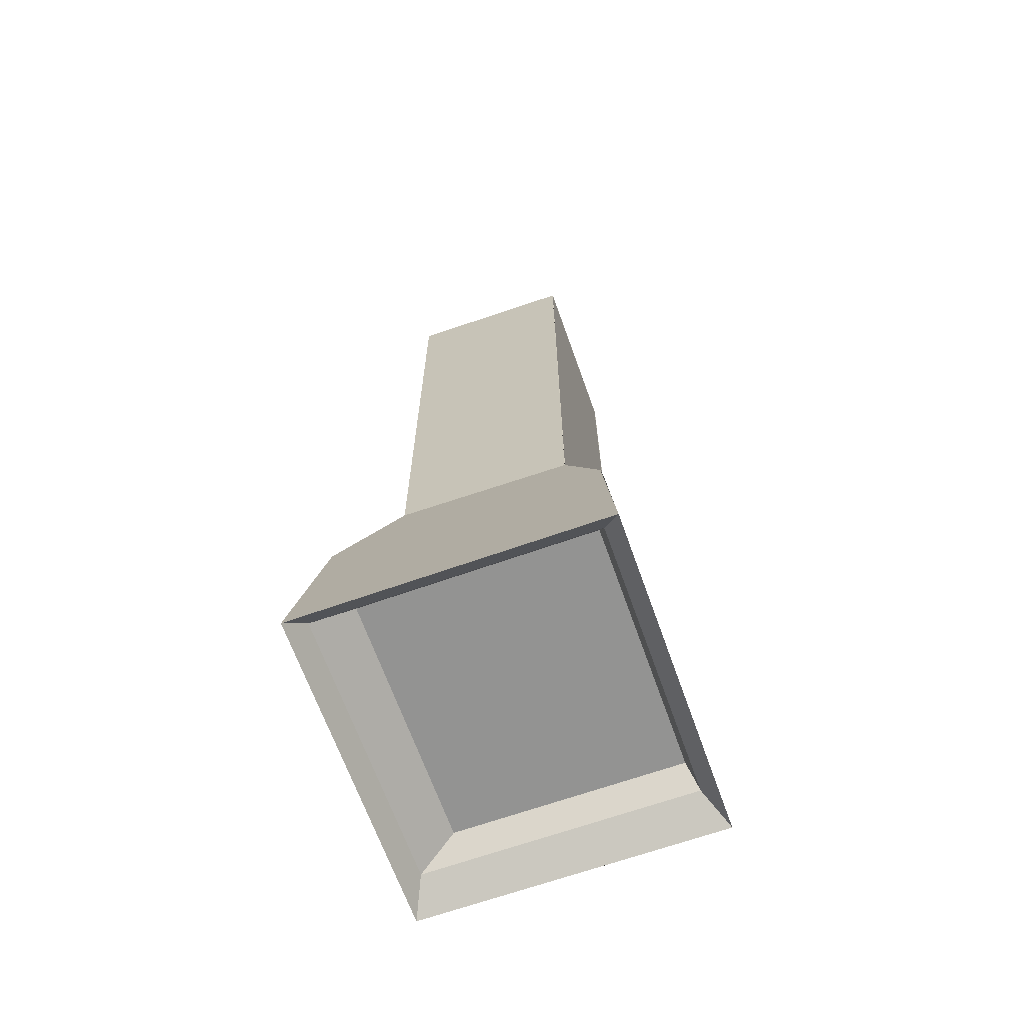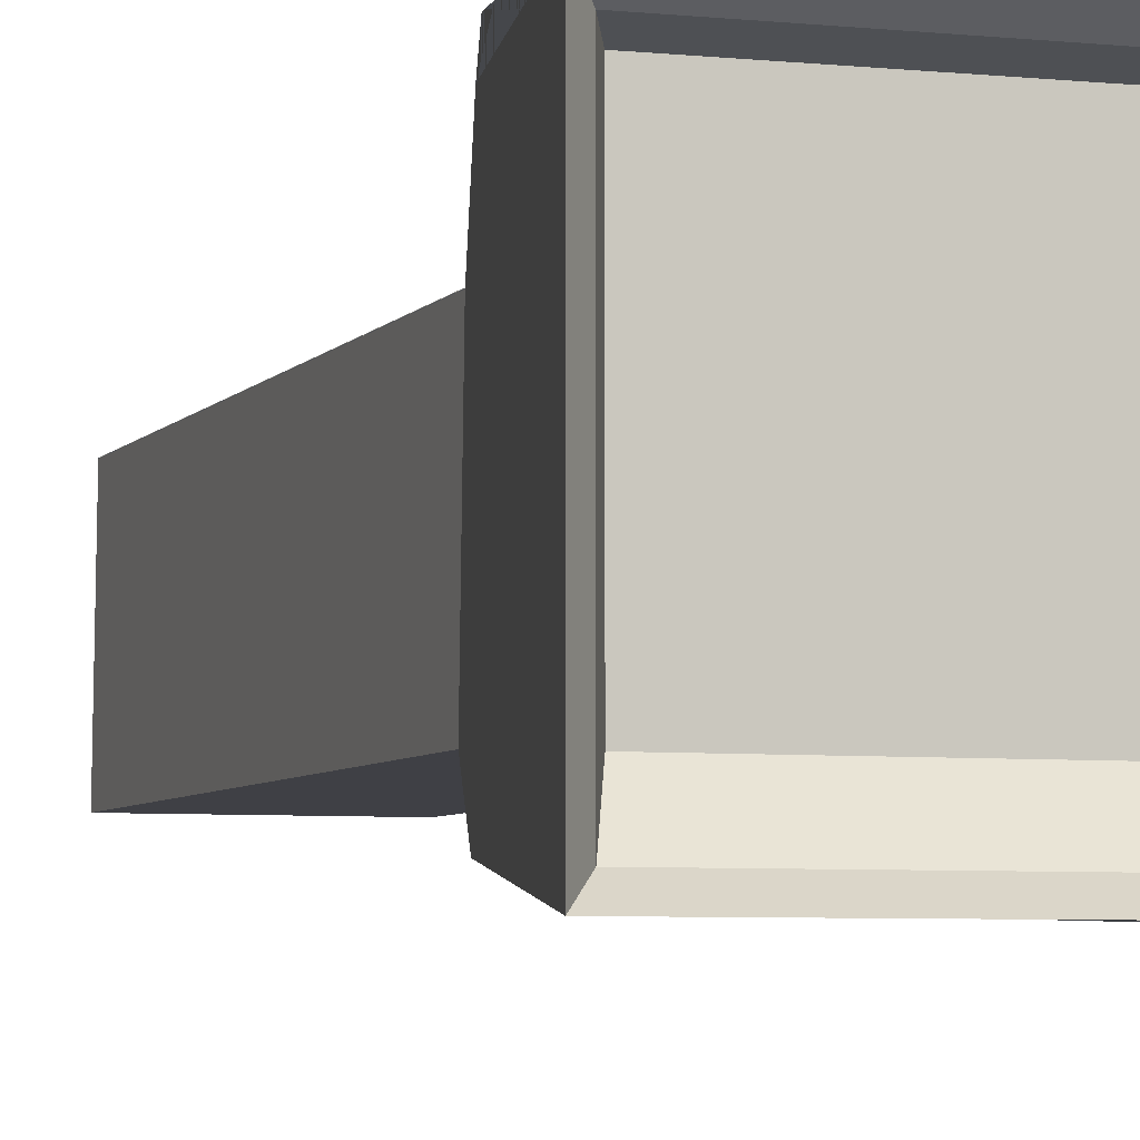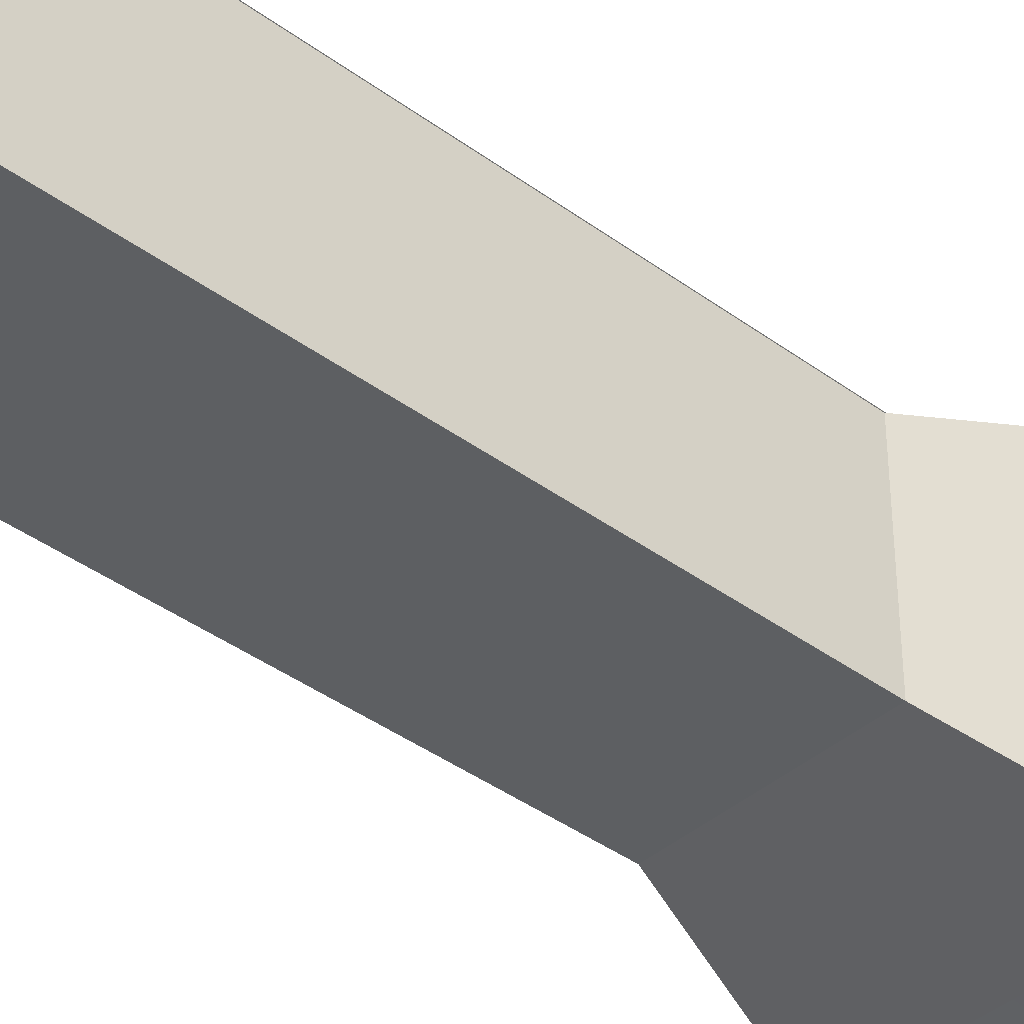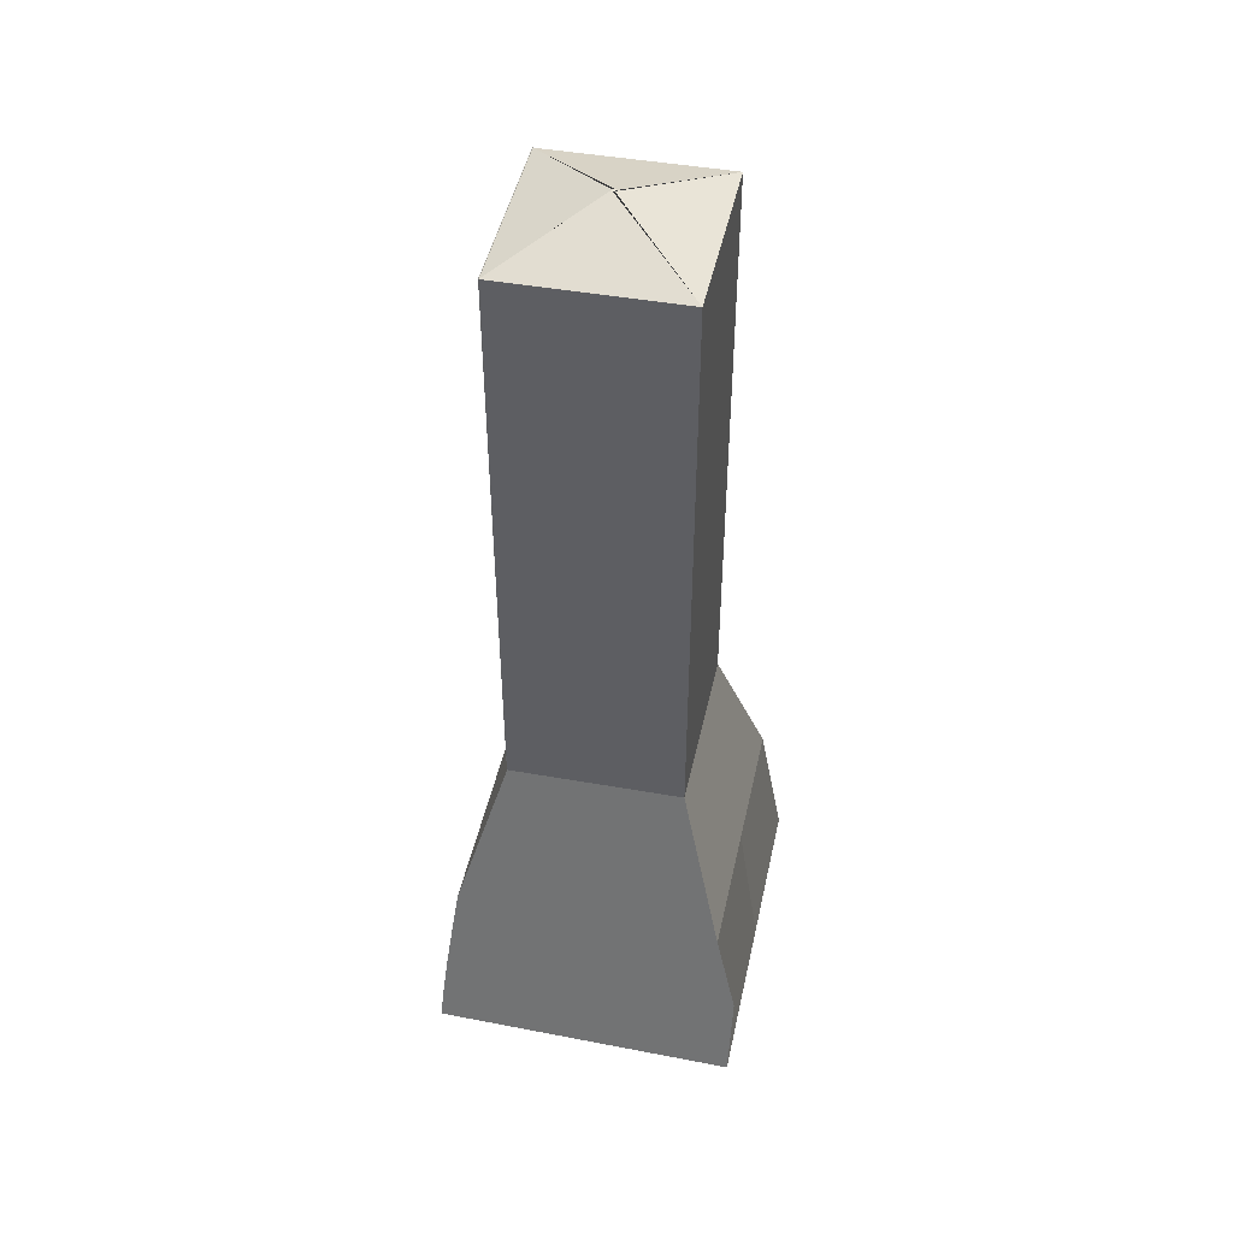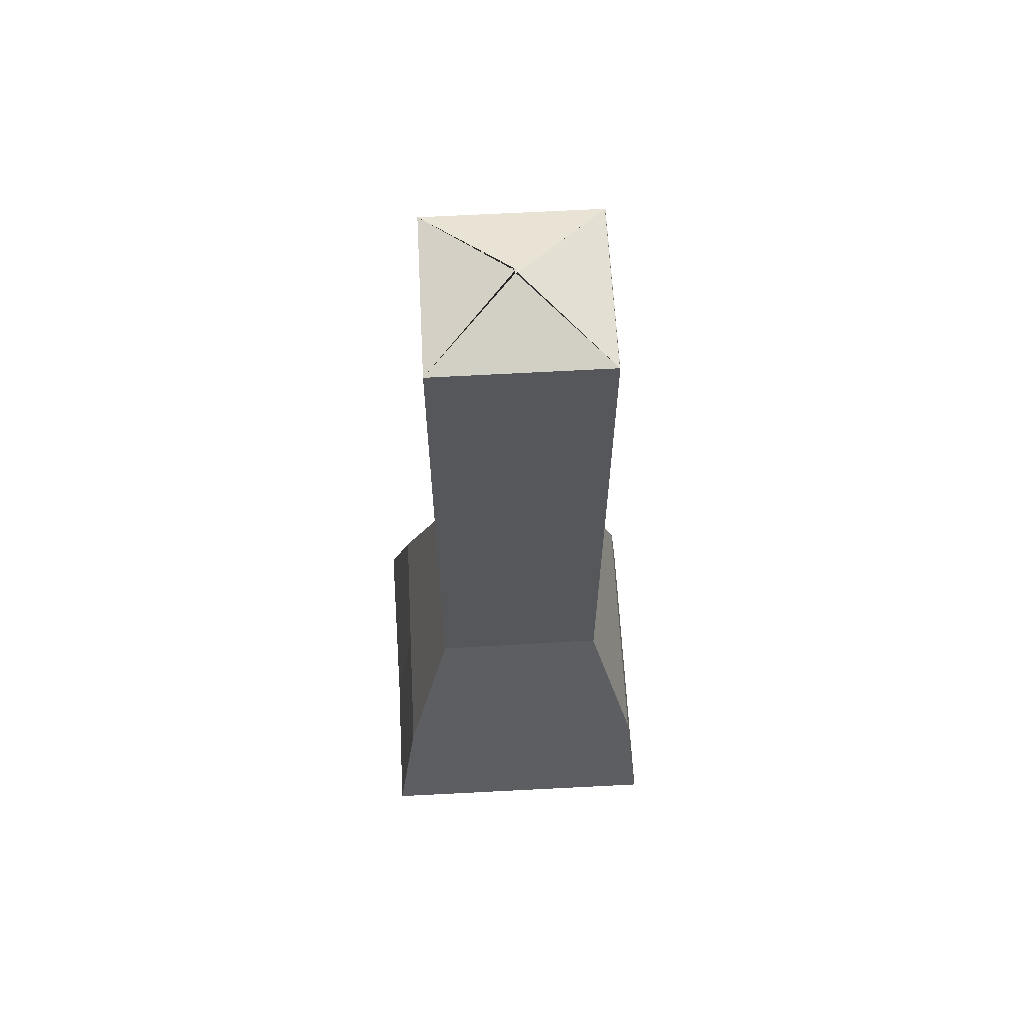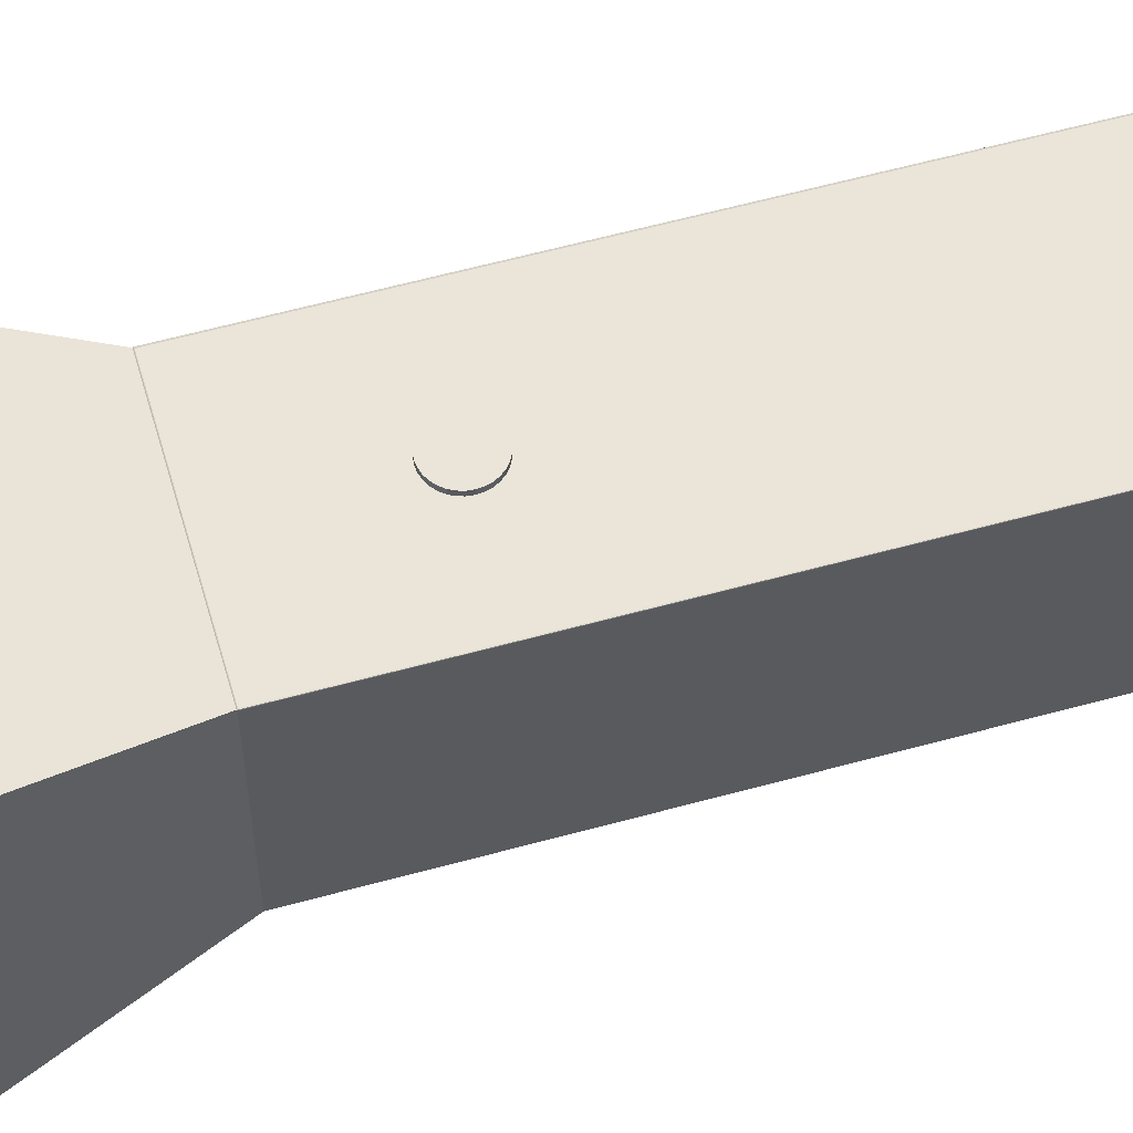
<metadata>
{"format":"obj","ext":"obj","renderer":"f3d","projection":"perspective","resolution":1024,"background":"white","views":[{"elev":-66.6,"azim":109.6,"up":"+Z"},{"elev":-5.2,"azim":161.3,"up":"+Y"},{"elev":-39.5,"azim":47.4,"up":"+Y"},{"elev":47.4,"azim":-77.7,"up":"+Z"},{"elev":62.4,"azim":87.0,"up":"+Z"},{"elev":58.8,"azim":-105.9,"up":"+Y"}]}
</metadata>
<code>
o Cube
v 0.8893 0.8434 -2.39
v 0.8893 -0.5569 -2.39
v -0.6148 0.8434 -2.39
v -0.6148 -0.5569 -2.39
v -0.2173 -0.2393 -0.9033
v -0.2256 0.5585 -0.9104
v 0.5735 0.5585 -0.9104
v 0.5818 -0.2393 -0.9033
v -0.2173 -0.2393 1.847
v -0.2256 0.5585 1.839
v 0.5735 0.5585 1.839
v 0.5818 -0.2393 1.847
v 0.8094 -0.4838 -2.291
v -0.4624 -0.4838 -2.291
v 0.8094 0.7635 -2.291
v -0.4624 0.7635 -2.291
v 0.1881 0.1661 1.989
v 0.1881 0.1544 1.989
v 0.1765 0.1544 1.989
v 0.1765 0.1661 1.989
v 0.7528 -0.3108 -2.167
v -0.3882 -0.3108 -2.167
v 0.7528 0.7308 -2.167
v -0.3882 0.7308 -2.167
v 0.2172 0.5772 -0.3016
v 0.2172 0.545 -0.3016
v 0.233 0.5772 -0.31
v 0.233 0.545 -0.31
v 0.2468 0.5772 -0.3214
v 0.2468 0.545 -0.3214
v 0.2582 0.5772 -0.3352
v 0.2582 0.545 -0.3352
v 0.2666 0.5772 -0.351
v 0.2666 0.545 -0.351
v 0.2718 0.5772 -0.3682
v 0.2718 0.545 -0.3682
v 0.2736 0.5772 -0.386
v 0.2736 0.545 -0.386
v 0.2718 0.5772 -0.4038
v 0.2718 0.545 -0.4038
v 0.2666 0.5772 -0.4209
v 0.2666 0.545 -0.4209
v 0.2582 0.5772 -0.4367
v 0.2582 0.545 -0.4367
v 0.2468 0.5772 -0.4505
v 0.2468 0.545 -0.4505
v 0.233 0.5772 -0.4619
v 0.233 0.545 -0.4619
v 0.2172 0.5772 -0.4703
v 0.2172 0.545 -0.4703
v 0.2001 0.5772 -0.4755
v 0.2001 0.545 -0.4755
v 0.1823 0.5772 -0.4773
v 0.1823 0.545 -0.4773
v 0.1823 0.8434 -2.39
v 0.174 0.5585 -0.9104
v -0.4333 0.7711 -1.65
v 0.7896 0.7711 -1.65
v 0.1781 0.7711 -1.65
v 0.1823 -0.5569 -2.39
v 0.8893 0.09016 -2.39
v -0.6148 0.09016 -2.39
v -0.2214 0.1596 -0.9068
v 0.5777 0.1596 -0.9068
v 0.1823 -0.2393 -0.9033
v -0.4292 -0.4512 -1.647
v -0.568 0.8073 -2.02
v 0.7938 -0.4512 -1.647
v 0.8976 0.8073 -2.02
v -0.3295 0.6648 -1.28
v 0.6816 0.6648 -1.28
v 0.1823 -0.4512 -1.647
v -0.6148 -0.2865 -2.39
v -0.2235 0.3591 -0.9086
v -0.3232 -0.3452 -1.275
v -0.5999 0.8254 -2.205
v -0.3814 0.7179 -1.465
v -0.6148 0.4668 -2.39
v -0.2193 -0.03984 -0.905
v -0.5088 -0.5572 -2.018
v -0.5053 0.7892 -1.835
v -0.2775 0.6117 -1.095
v -0.2242 0.5571 -0.9108
v -0.227 0.5599 -0.9099
v 0.5722 0.5571 -0.9108
v 0.5749 0.5599 -0.9099
v -0.2244 0.5573 1.838
v -0.2268 0.5597 1.841
v 0.5723 0.5573 1.838
v 0.5748 0.5597 1.841
v 0.174 0.5566 -0.9106
v 0.174 0.5605 -0.9101
v 0.5716 0.5585 -0.9084
v 0.5755 0.5585 -0.9124
v 0.174 0.5585 -0.9124
v 0.174 0.5585 -0.9084
v -0.2276 0.5585 -0.9124
v -0.2236 0.5585 -0.9084
v -0.2276 0.5585 1.841
v -0.2236 0.5585 1.837
v 0.5755 0.5585 1.841
v 0.5715 0.5585 1.837
v -0.02579 0.5585 -0.9104
v 0.174 0.5585 1.839
v 0.5735 0.5585 0.4646
v -0.2256 0.5585 0.4646
v 0.3738 0.5585 -0.9104
v 0.2001 0.545 -0.2964
v 0.2001 0.5772 -0.2964
v 0.1823 0.545 -0.2947
v 0.1823 0.5772 -0.2947
v 0.1645 0.545 -0.2964
v 0.1645 0.5772 -0.2964
v 0.1473 0.545 -0.3016
v 0.1473 0.5772 -0.3016
v 0.1316 0.545 -0.31
v 0.1316 0.5772 -0.31
v 0.1177 0.545 -0.3214
v 0.1177 0.5772 -0.3214
v 0.1064 0.545 -0.3352
v 0.1064 0.5772 -0.3352
v 0.09793 0.545 -0.351
v 0.09793 0.5772 -0.351
v 0.09273 0.545 -0.3682
v 0.09273 0.5772 -0.3682
v 0.09098 0.545 -0.386
v 0.09098 0.5772 -0.386
v 0.09273 0.545 -0.4038
v 0.09273 0.5772 -0.4038
v 0.09793 0.545 -0.4209
v 0.09793 0.5772 -0.4209
v 0.1064 0.545 -0.4367
v 0.1064 0.5772 -0.4367
v 0.1177 0.545 -0.4505
v 0.1177 0.5772 -0.4505
v 0.1316 0.545 -0.4619
v 0.1316 0.5772 -0.4619
v 0.1473 0.545 -0.4703
v 0.1473 0.5772 -0.4703
v 0.1645 0.545 -0.4755
v 0.1645 0.5772 -0.4755
f 4 80 66 75 5 79 63 74 6 82 70 77 57 81 67 76 3 78 62 73
f 72 65 5 75 66
f 59 56 107 7 71 58
f 3 55 1 15 16
f 8 64 7 105 11 12
f 1 69 58 71 7 64 8 68 2 61
f 9 12 20 17
f 7 107 56 103 6 106 10 104 11 105
f 6 74 63 79 5 9 10 106
f 5 65 8 12 9
f 15 13 21 23
f 1 61 2 13 15
f 4 73 62 78 3 16 14
f 2 60 4 14 13
f 20 19 18 17
f 12 11 19 20
f 11 104 10 18 19
f 10 9 17 18
f 22 24 23 21
f 14 16 24 22
f 13 14 22 21
f 16 15 23 24
f 55 59 58 69 1
f 3 76 67 81 57 59 55
f 57 77 70 82 6 103 56 59
f 60 72 66 80 4
f 2 68 72 60
f 68 8 65 72
f 93 96 91 85
f 96 93 86 92
f 95 94 85 91
f 94 95 92 86
f 96 98 83 91
f 98 96 92 84
f 97 95 91 83
f 95 97 84 92
f 98 100 87 83
f 100 98 84 88
f 99 97 83 87
f 97 99 88 84
f 100 102 89 87
f 102 100 88 90
f 101 99 87 89
f 99 101 90 88
f 102 93 85 89
f 93 102 90 86
f 94 101 89 85
f 101 94 86 90
f 54 53 51 52
f 52 51 49 50
f 50 49 47 48
f 48 47 45 46
f 46 45 43 44
f 44 43 41 42
f 42 41 39 40
f 40 39 37 38
f 38 37 35 36
f 36 35 33 34
f 34 33 31 32
f 32 31 29 30
f 30 29 27 28
f 28 27 25 26
f 26 25 109 108
f 108 109 111 110
f 110 111 113 112
f 112 113 115 114
f 114 115 117 116
f 116 117 119 118
f 118 119 121 120
f 120 121 123 122
f 122 123 125 124
f 124 125 127 126
f 126 127 129 128
f 128 129 131 130
f 130 131 133 132
f 132 133 135 134
f 134 135 137 136
f 136 137 139 138
f 51 53 141 139 137 135 133 131 129 127 125 123 121 119 117 115 113 111 109 25 27 29 31 33 35 37 39 41 43 45 47 49
f 138 139 141 140
f 140 141 53 54
f 54 52 50 48 46 44 42 40 38 36 34 32 30 28 26 108 110 112 114 116 118 120 122 124 126 128 130 132 134 136 138 140

</code>
